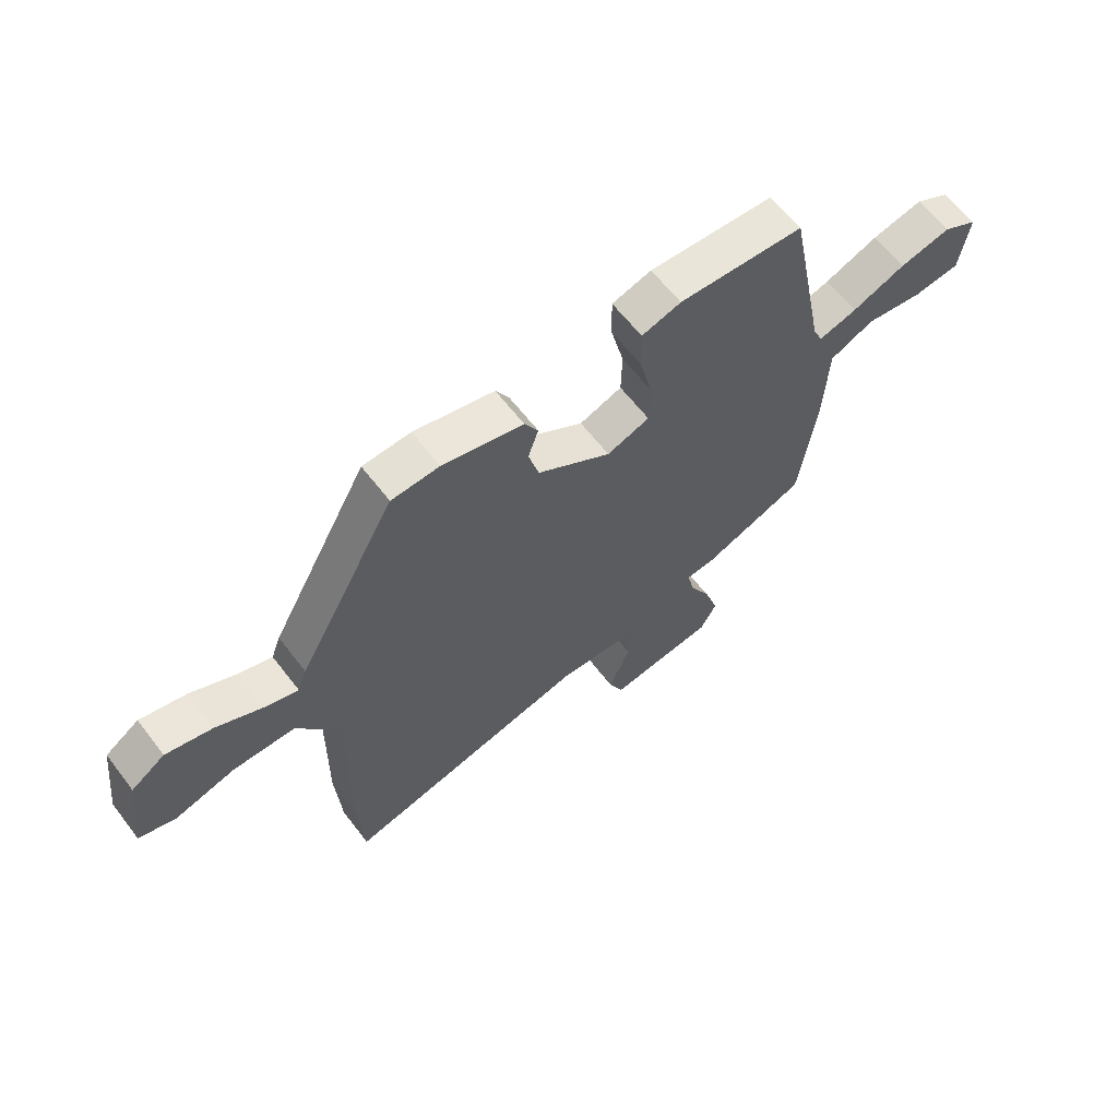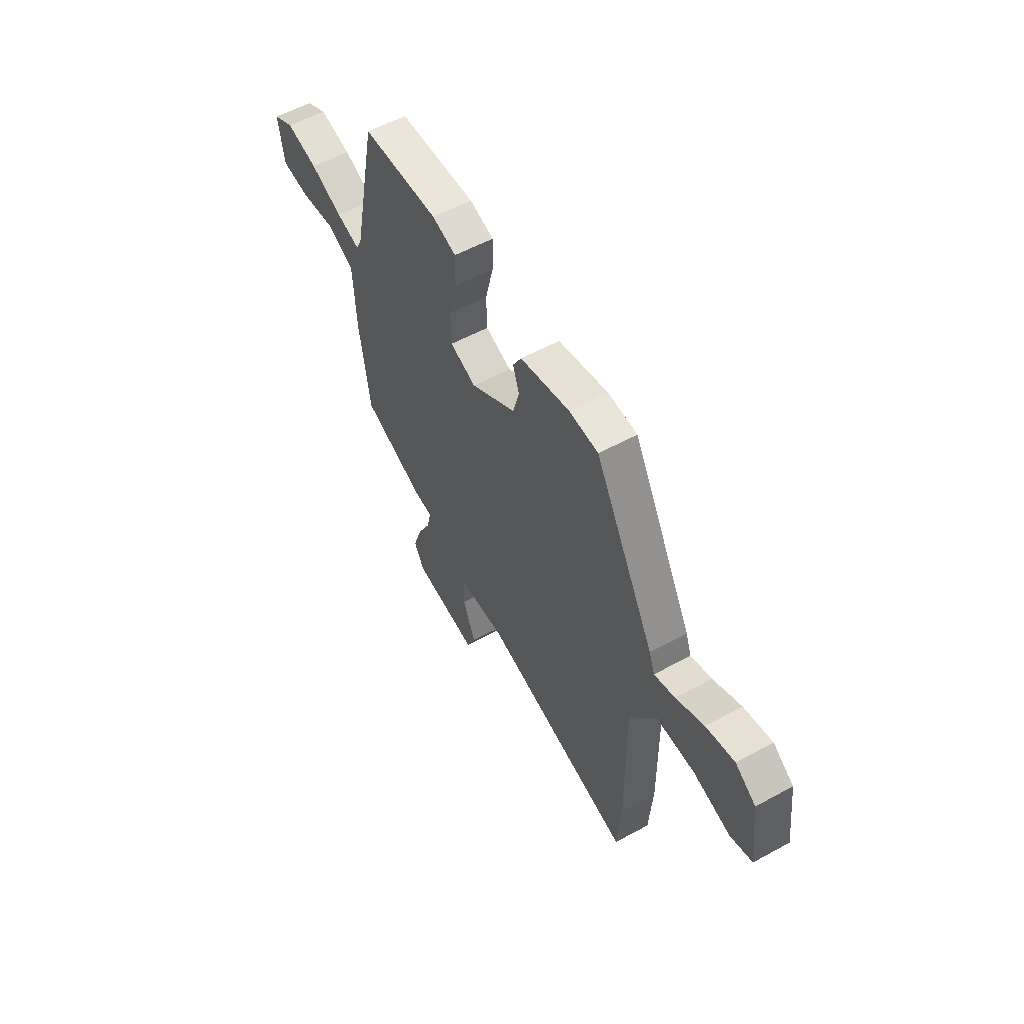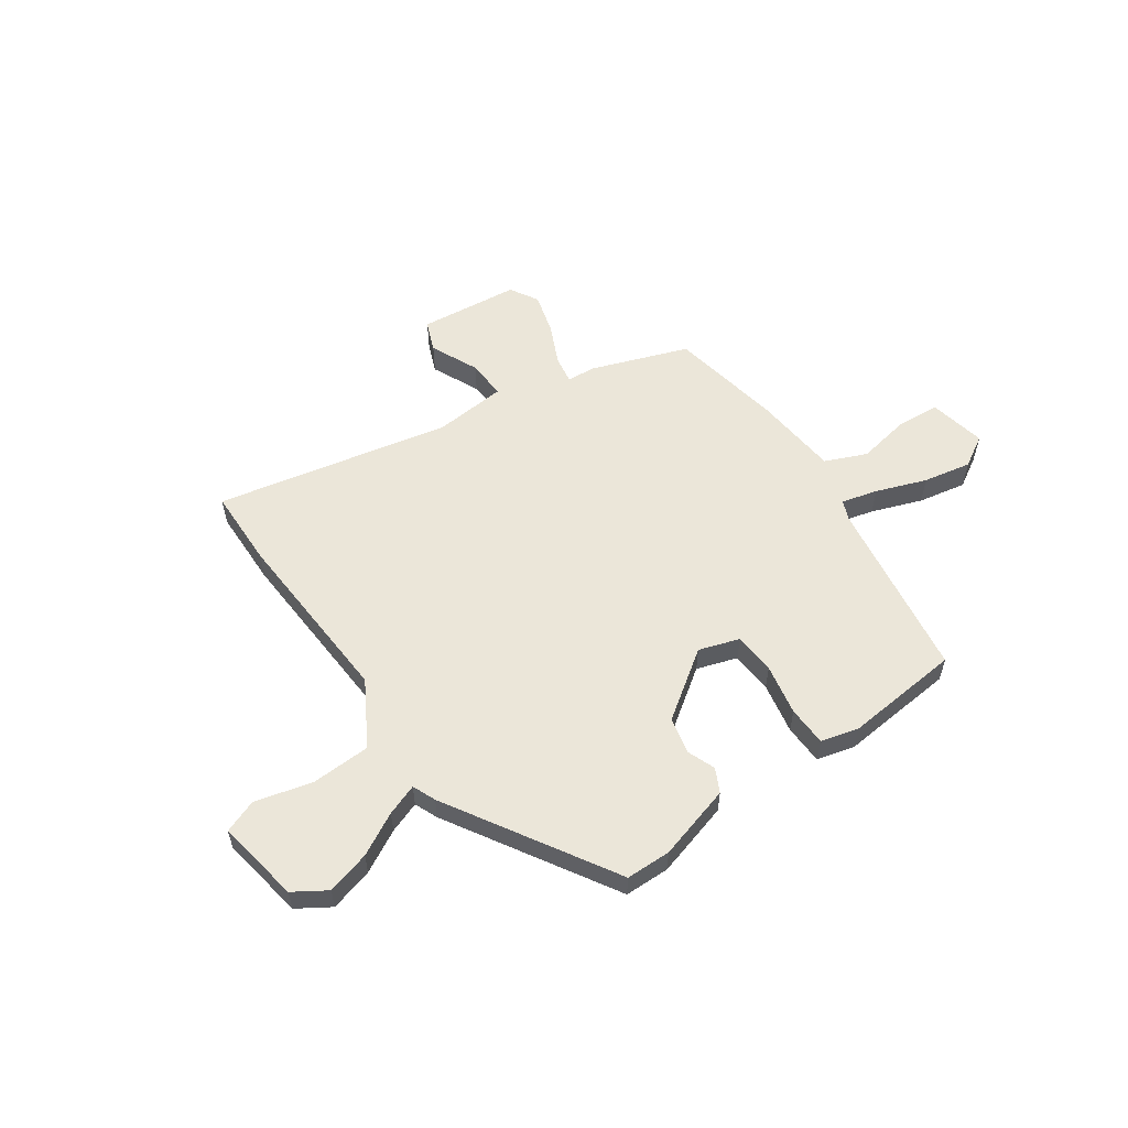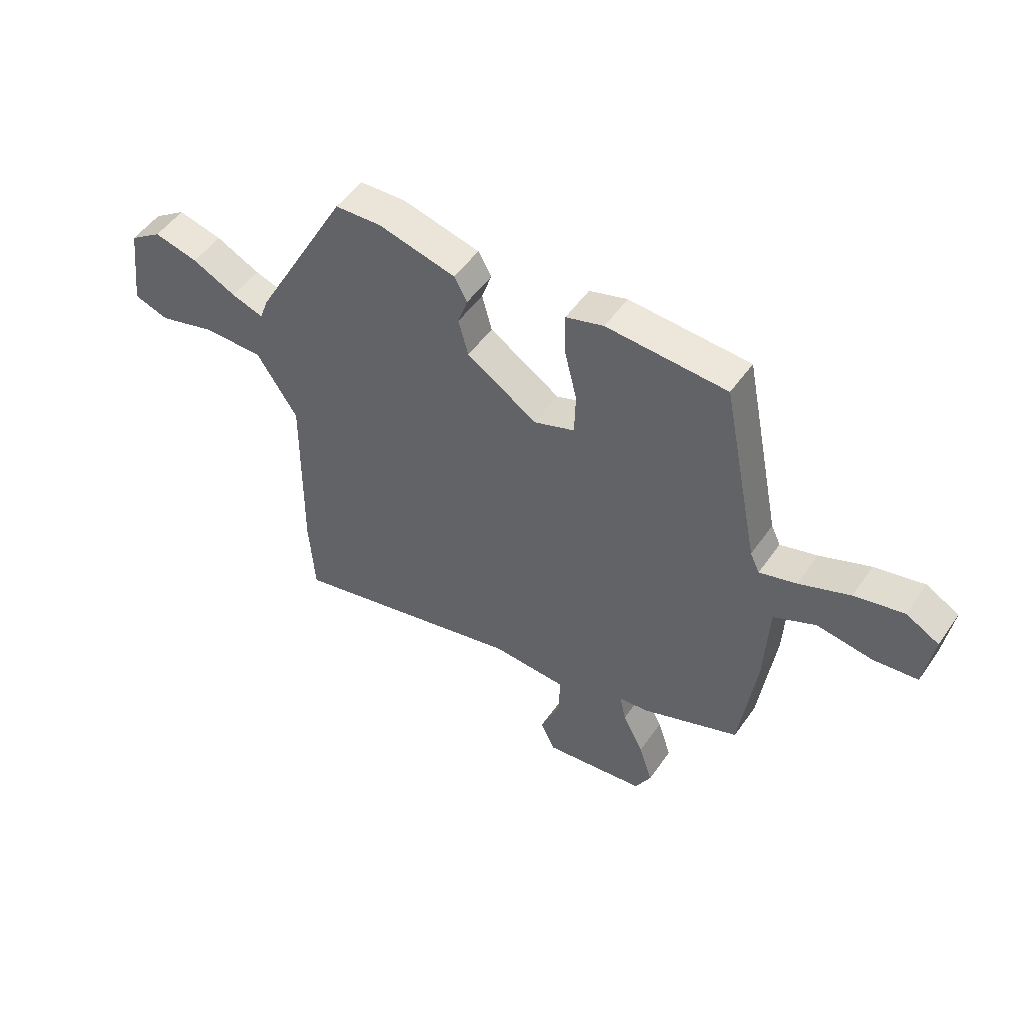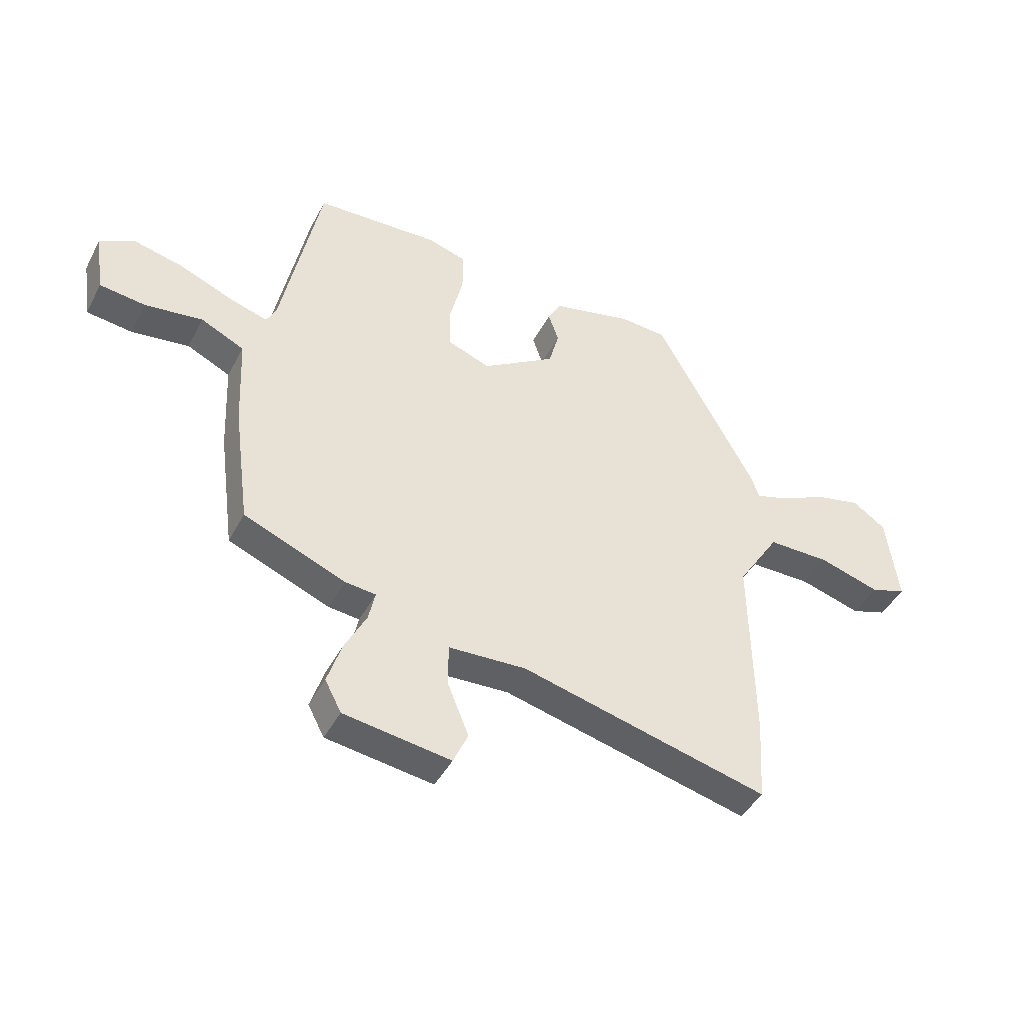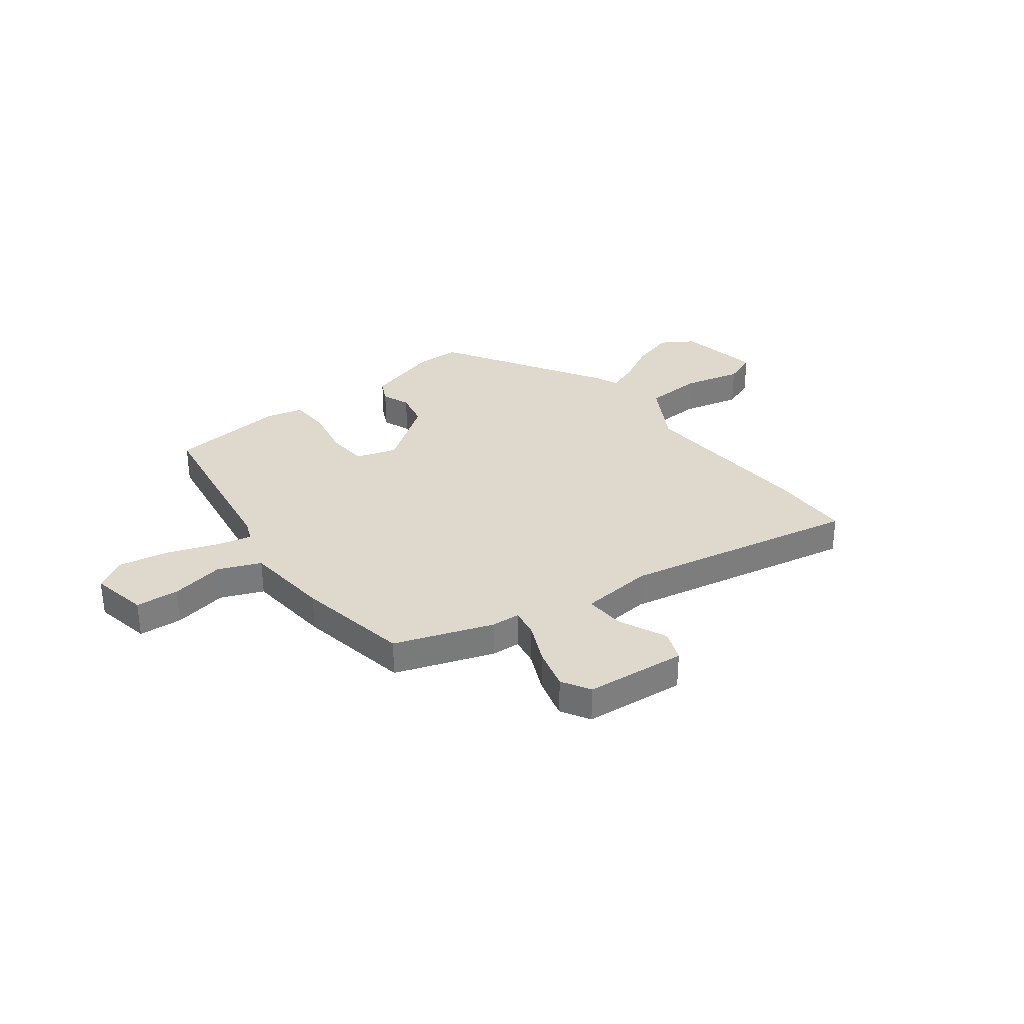
<metadata>
{"format":"obj","ext":"obj","renderer":"f3d","projection":"perspective","resolution":1024,"background":"white","views":[{"elev":62.7,"azim":-37.5,"up":"+Z"},{"elev":56.5,"azim":-119.7,"up":"+Z"},{"elev":56.3,"azim":-37.2,"up":"+Y"},{"elev":51.2,"azim":33.9,"up":"+Z"},{"elev":-44.1,"azim":153.7,"up":"+Z"},{"elev":32.2,"azim":139.9,"up":"+Y"}]}
</metadata>
<code>
v -0.353 0.07 0.472
v -0.265 0.07 0.477
v -0.117 0.07 0.441
v -0.092 0.07 0.396
v -0.111 0.07 0.34
v -0.092 0.07 0.27
v 0.043 0.07 0.183
v 0.121 0.07 0.212
v 0.123 0.07 0.294
v 0.099 0.07 0.393
v 0.098 0.07 0.471
v 0.17 0.07 0.493
v 0.399 0.07 0.481
v 0.47 0.07 0.128
v 0.488 0.07 0.09
v 0.558 0.07 0.111
v 0.655 0.07 0.151
v 0.749 0.07 0.173
v 0.812 0.07 0.139
v 0.795 0.07 0.026
v 0.711 0.07 0.016
v 0.605 0.07 0.031
v 0.525 0.07 -0.007
v 0.517 0.07 -0.177
v 0.487 0.07 -0.401
v 0.3 0.07 -0.477
v 0.244 0.07 -0.483
v 0.256 0.07 -0.538
v 0.296 0.07 -0.616
v 0.322 0.07 -0.696
v 0.292 0.07 -0.753
v 0.096 0.07 -0.781
v 0.069 0.07 -0.721
v 0.108 0.07 -0.625
v 0.108 0.07 -0.547
v -0.035 0.07 -0.54
v -0.49 0.07 -0.653
v -0.5 0.07 -0.498
v -0.495 0.07 -0.143
v -0.573 0.07 -0.021
v -0.688 0.07 -0.021
v -0.8 0.07 -0.054
v -0.866 0.07 -0.032
v -0.845 0.07 0.133
v -0.783 0.07 0.176
v -0.698 0.07 0.156
v -0.614 0.07 0.115
v -0.552 0.07 0.095
v -0.535 0.07 0.141
v -0.353 0 0.472
v -0.265 0 0.477
v -0.117 0 0.441
v -0.092 0 0.396
v -0.111 0 0.34
v -0.092 0 0.27
v 0.043 0 0.183
v 0.121 0 0.212
v 0.123 0 0.294
v 0.099 0 0.393
v 0.098 0 0.471
v 0.17 0 0.493
v 0.399 0 0.481
v 0.47 0 0.128
v 0.488 0 0.09
v 0.558 0 0.111
v 0.655 0 0.151
v 0.749 0 0.173
v 0.812 0 0.139
v 0.795 0 0.026
v 0.711 0 0.016
v 0.605 0 0.031
v 0.525 0 -0.007
v 0.517 0 -0.177
v 0.487 0 -0.401
v 0.3 0 -0.477
v 0.244 0 -0.483
v 0.256 0 -0.538
v 0.296 0 -0.616
v 0.322 0 -0.696
v 0.292 0 -0.753
v 0.096 0 -0.781
v 0.069 0 -0.721
v 0.108 0 -0.625
v 0.108 0 -0.547
v -0.035 0 -0.54
v -0.49 0 -0.653
v -0.5 0 -0.498
v -0.495 0 -0.143
v -0.573 0 -0.021
v -0.688 0 -0.021
v -0.8 0 -0.054
v -0.866 0 -0.032
v -0.845 0 0.133
v -0.783 0 0.176
v -0.698 0 0.156
v -0.614 0 0.115
v -0.552 0 0.095
v -0.535 0 0.141
f 48 49 1 2
f 44 45 46 47
f 44 47 48
f 41 42 43 44
f 40 41 44 48
f 39 40 48 2
f 36 37 38 39
f 35 36 39 2
f 31 32 33 34
f 31 34 35
f 28 29 30 31
f 27 28 31 35
f 24 25 26 27
f 23 24 27 35
f 19 20 21 22
f 19 22 23
f 16 17 18 19
f 15 16 19 23
f 14 15 23 35
f 9 10 11 12
f 8 9 12 13
f 2 3 4 5
f 2 5 6
f 35 2 6
f 8 13 14 35
f 7 8 35
f 6 7 35
f 51 50 98 97
f 96 95 94 93
f 97 96 93
f 93 92 91 90
f 97 93 90 89
f 51 97 89 88
f 88 87 86 85
f 51 88 85 84
f 83 82 81 80
f 84 83 80
f 80 79 78 77
f 84 80 77 76
f 76 75 74 73
f 84 76 73 72
f 71 70 69 68
f 72 71 68
f 68 67 66 65
f 72 68 65 64
f 84 72 64 63
f 61 60 59 58
f 62 61 58 57
f 54 53 52 51
f 55 54 51
f 55 51 84
f 84 63 62 57
f 84 57 56
f 84 56 55
f 1 50 51 2
f 2 51 52 3
f 3 52 53 4
f 4 53 54 5
f 5 54 55 6
f 6 55 56 7
f 7 56 57 8
f 8 57 58 9
f 9 58 59 10
f 10 59 60 11
f 11 60 61 12
f 12 61 62 13
f 13 62 63 14
f 14 63 64 15
f 15 64 65 16
f 16 65 66 17
f 17 66 67 18
f 18 67 68 19
f 19 68 69 20
f 20 69 70 21
f 21 70 71 22
f 22 71 72 23
f 23 72 73 24
f 24 73 74 25
f 25 74 75 26
f 26 75 76 27
f 27 76 77 28
f 28 77 78 29
f 29 78 79 30
f 30 79 80 31
f 31 80 81 32
f 32 81 82 33
f 33 82 83 34
f 34 83 84 35
f 35 84 85 36
f 36 85 86 37
f 37 86 87 38
f 38 87 88 39
f 39 88 89 40
f 40 89 90 41
f 41 90 91 42
f 42 91 92 43
f 43 92 93 44
f 44 93 94 45
f 45 94 95 46
f 46 95 96 47
f 47 96 97 48
f 48 97 98 49
f 49 98 50 1

</code>
